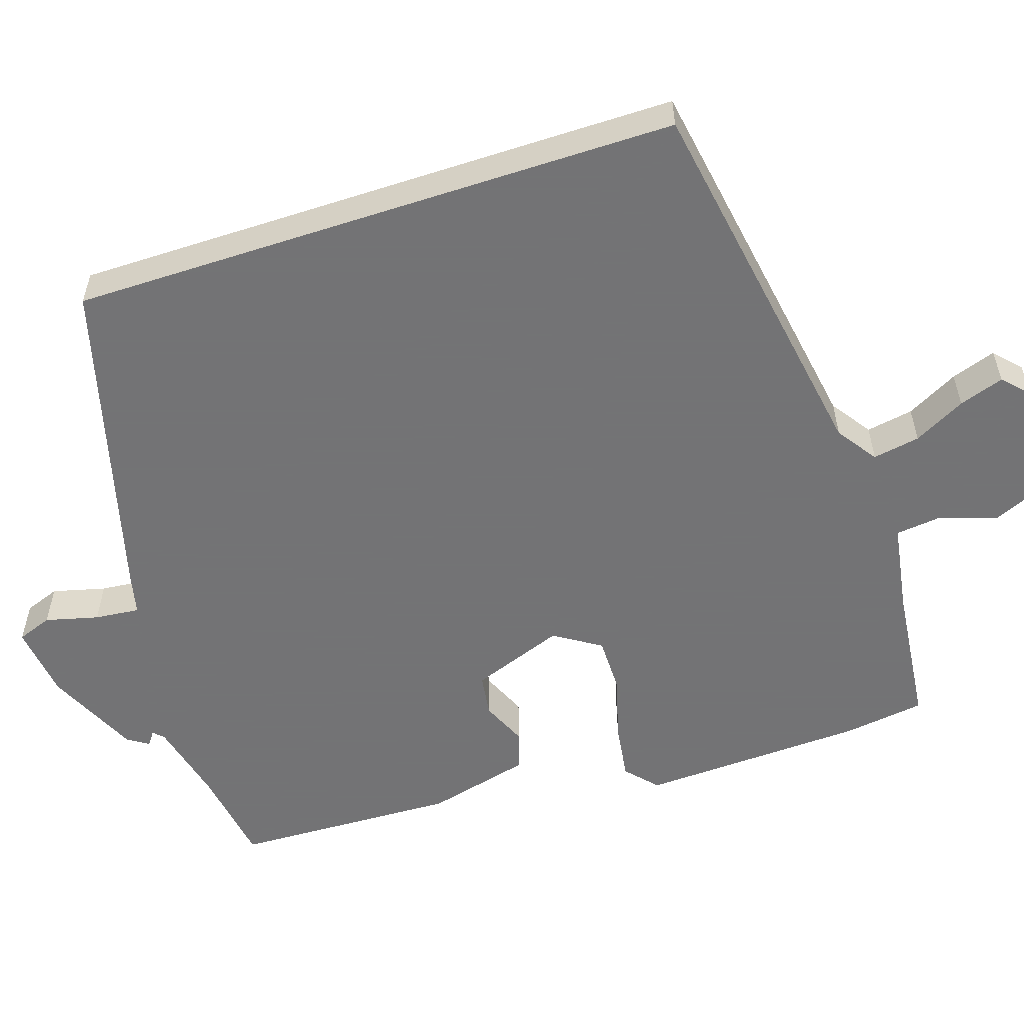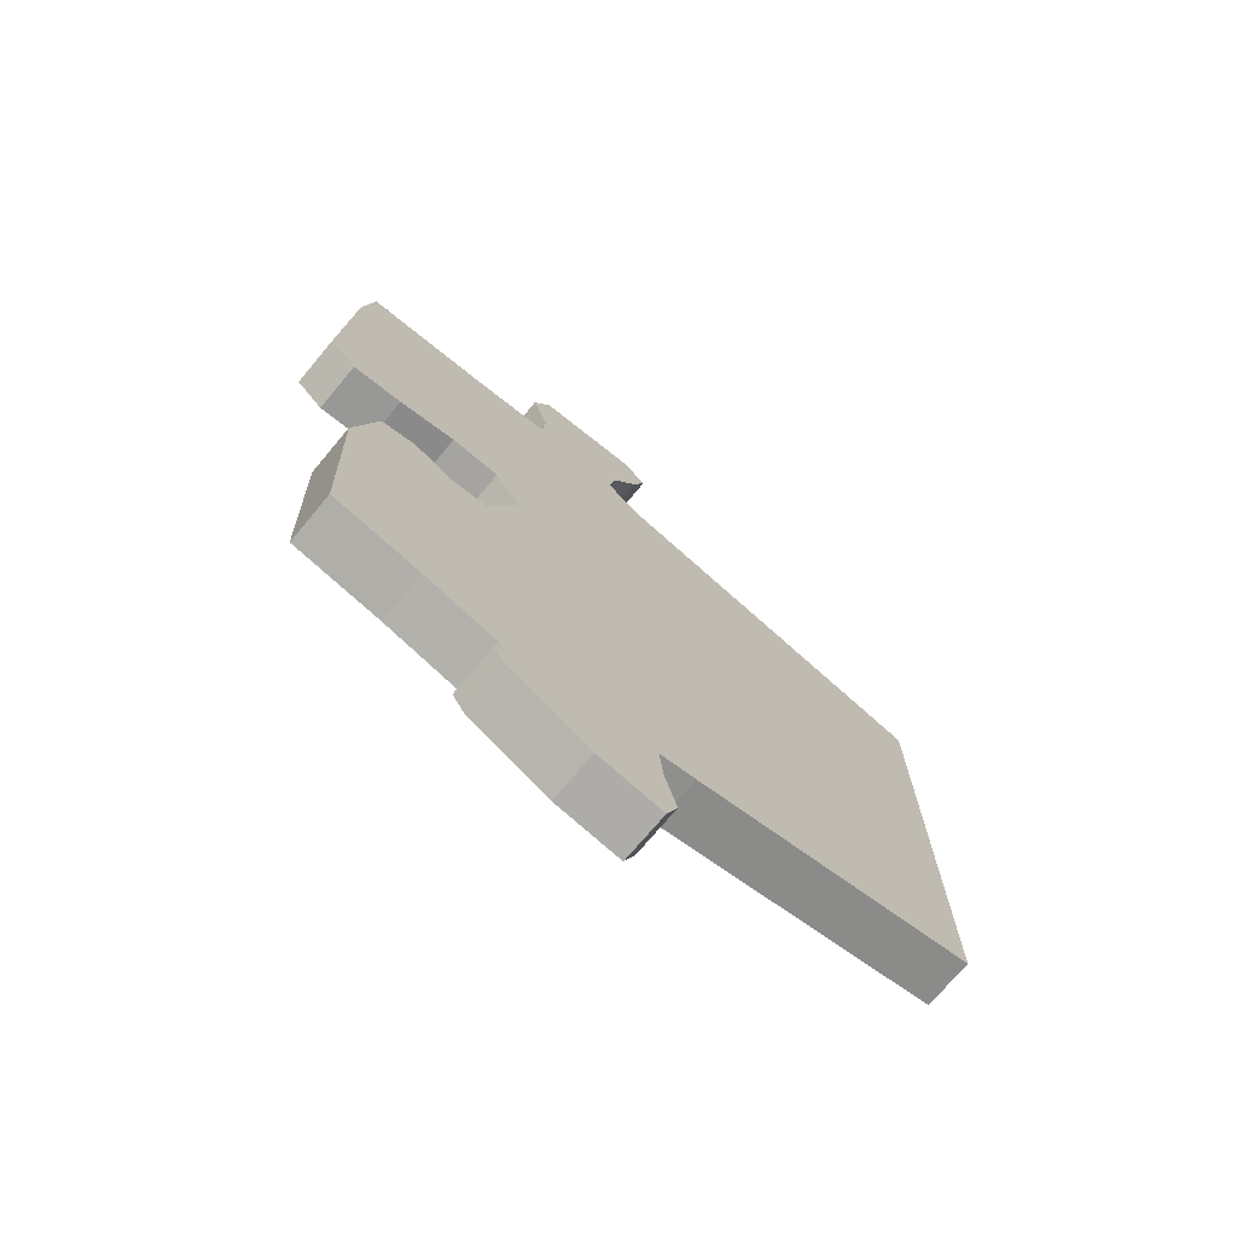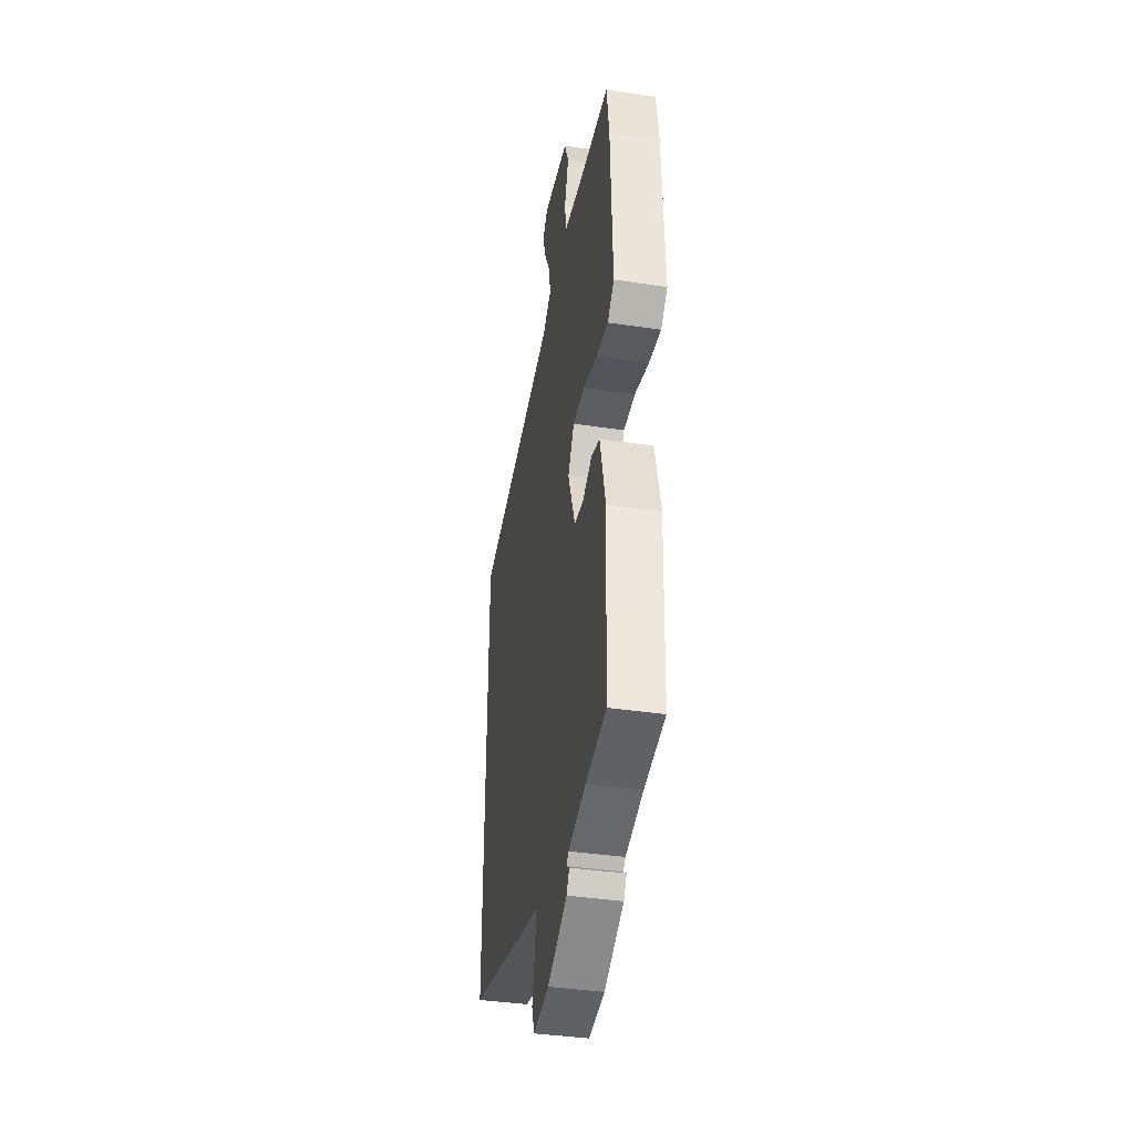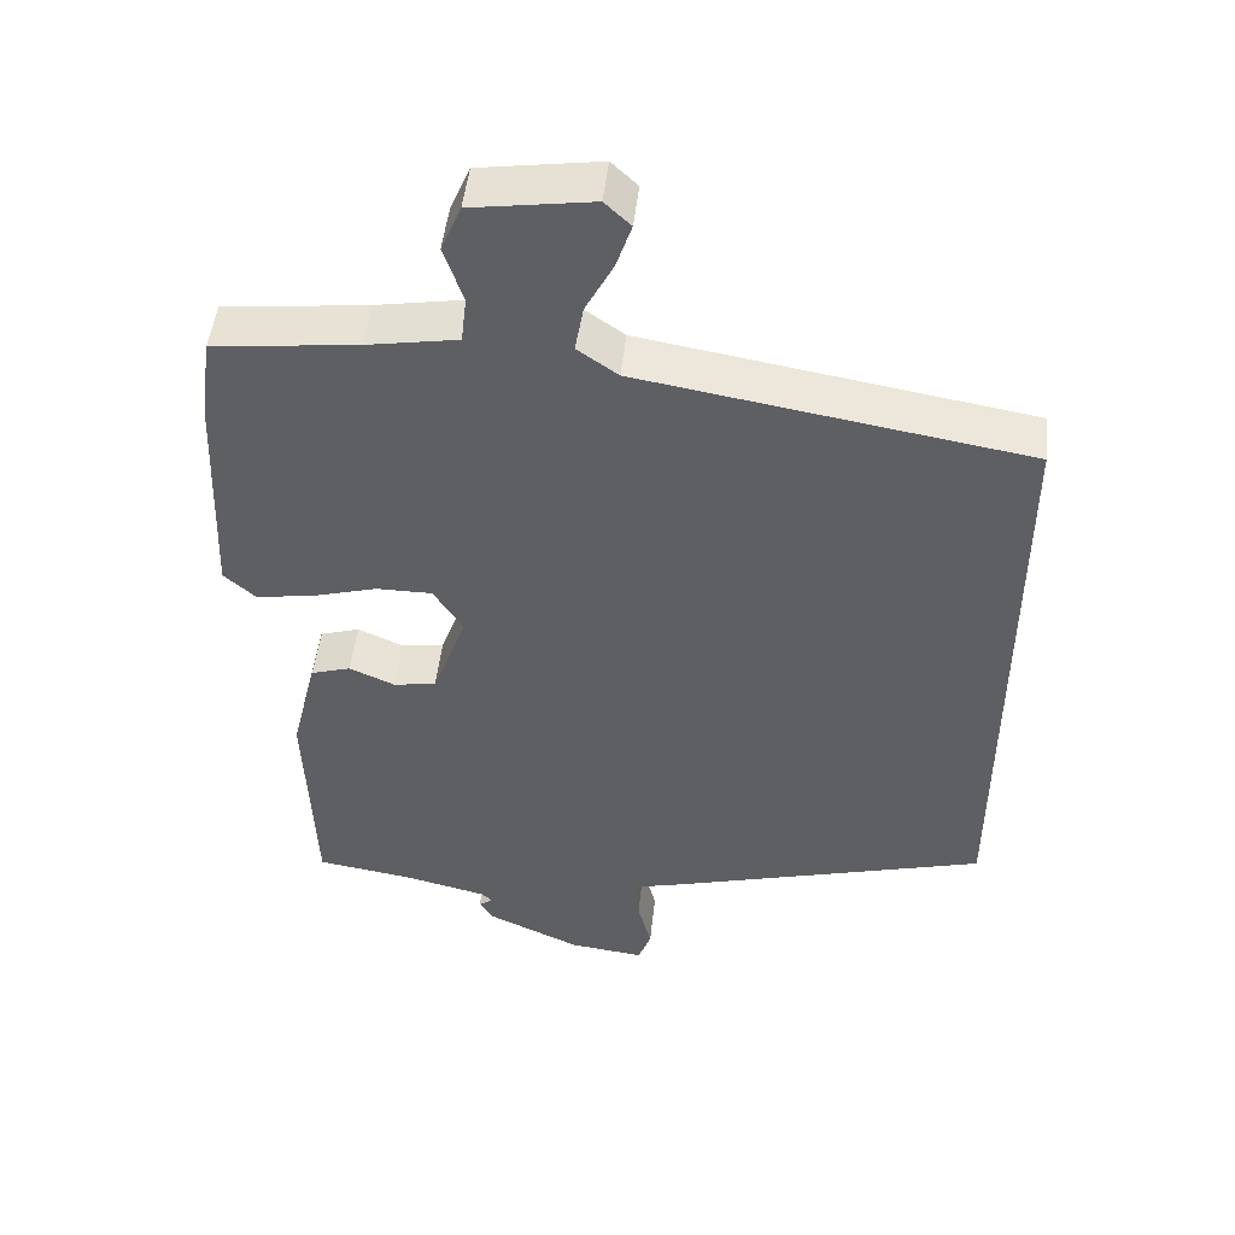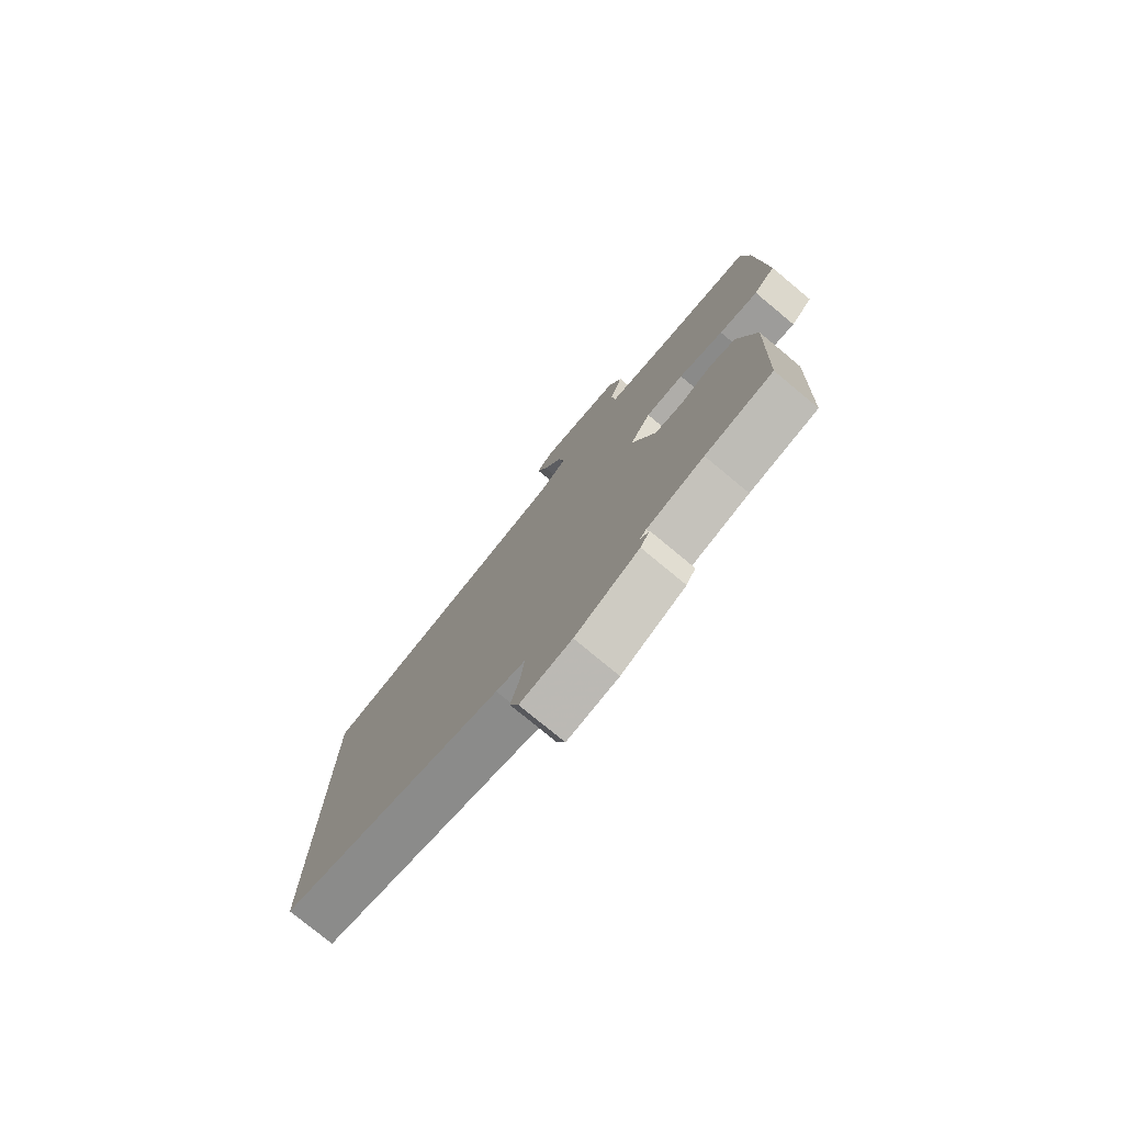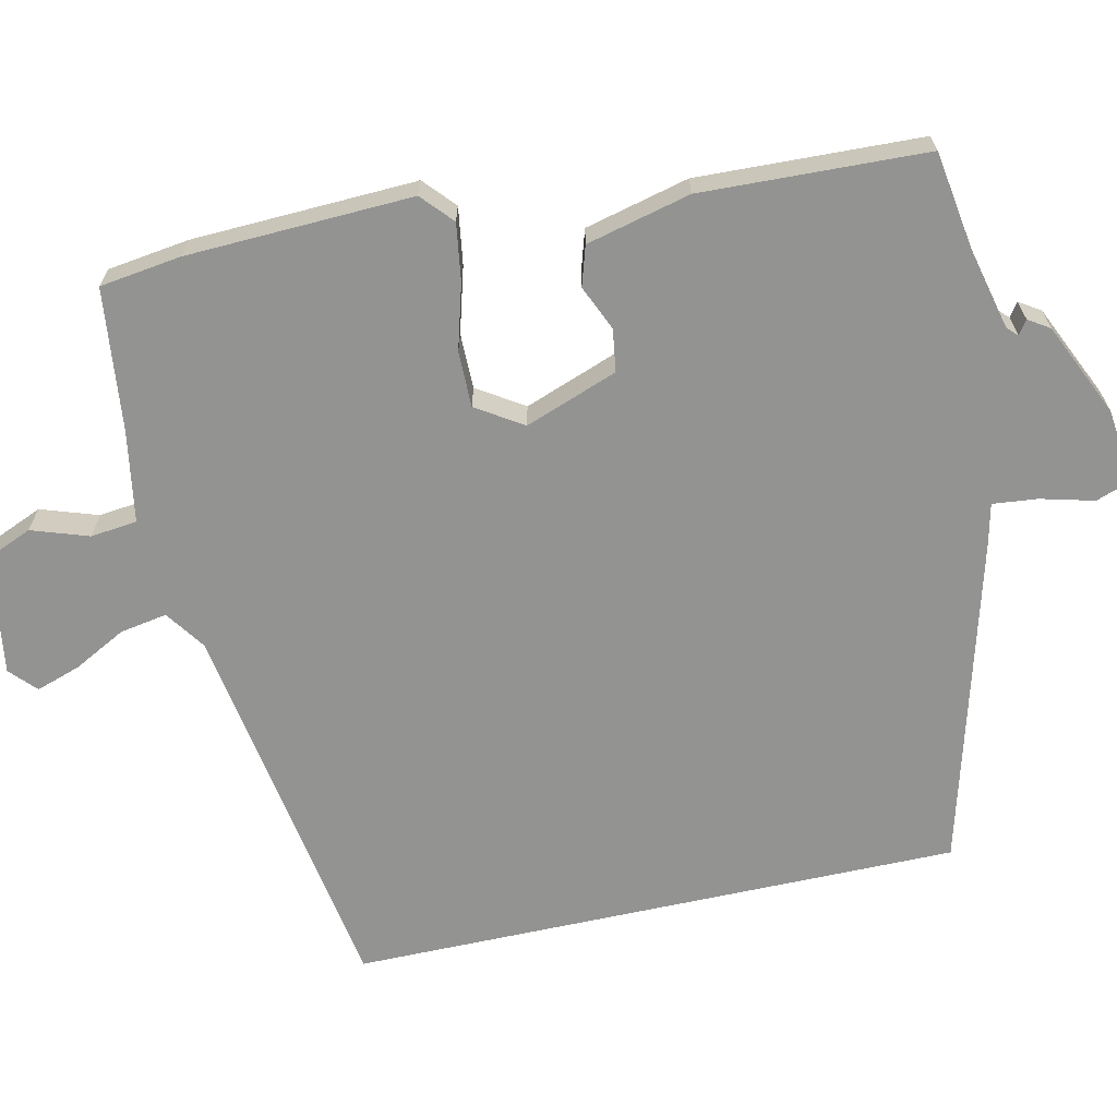
<metadata>
{"format":"obj","ext":"obj","renderer":"f3d","projection":"perspective","resolution":1024,"background":"white","views":[{"elev":-56.0,"azim":-71.8,"up":"+Y"},{"elev":-73.4,"azim":140.0,"up":"+Z"},{"elev":-39.0,"azim":79.4,"up":"+Z"},{"elev":48.5,"azim":-173.8,"up":"+Z"},{"elev":-77.4,"azim":50.3,"up":"+Z"},{"elev":-66.7,"azim":102.4,"up":"+Y"}]}
</metadata>
<code>
v -0.5 0.07 -0.362
v -0.5 0.07 0.441
v 0.005 0.07 0.525
v 0.058 0.07 0.562
v 0.047 0.07 0.624
v 0.011 0.07 0.692
v -0.009 0.07 0.751
v 0.025 0.07 0.783
v 0.182 0.07 0.76
v 0.208 0.07 0.699
v 0.183 0.07 0.624
v 0.19 0.07 0.563
v 0.309 0.07 0.543
v 0.497 0.07 0.522
v 0.512 0.07 0.415
v 0.524 0.07 0.118
v 0.483 0.07 0.081
v 0.408 0.07 0.092
v 0.322 0.07 0.116
v 0.249 0.07 0.116
v 0.21 0.07 0.055
v 0.255 0.07 -0.067
v 0.311 0.07 -0.075
v 0.37 0.07 -0.049
v 0.422 0.07 -0.065
v 0.456 0.07 -0.202
v 0.445 0.07 -0.498
v 0.317 0.07 -0.518
v 0.209 0.07 -0.544
v 0.196 0.07 -0.557
v 0.214 0.07 -0.57
v 0.196 0.07 -0.598
v 0.074 0.07 -0.654
v -0.024 0.07 -0.666
v -0.041 0.07 -0.62
v -0.023 0.07 -0.55
v -0.017 0.07 -0.491
v -0.072 0.07 -0.478
v -0.5 0 -0.362
v -0.5 0 0.441
v 0.005 0 0.525
v 0.058 0 0.562
v 0.047 0 0.624
v 0.011 0 0.692
v -0.009 0 0.751
v 0.025 0 0.783
v 0.182 0 0.76
v 0.208 0 0.699
v 0.183 0 0.624
v 0.19 0 0.563
v 0.309 0 0.543
v 0.497 0 0.522
v 0.512 0 0.415
v 0.524 0 0.118
v 0.483 0 0.081
v 0.408 0 0.092
v 0.322 0 0.116
v 0.249 0 0.116
v 0.21 0 0.055
v 0.255 0 -0.067
v 0.311 0 -0.075
v 0.37 0 -0.049
v 0.422 0 -0.065
v 0.456 0 -0.202
v 0.445 0 -0.498
v 0.317 0 -0.518
v 0.209 0 -0.544
v 0.196 0 -0.557
v 0.214 0 -0.57
v 0.196 0 -0.598
v 0.074 0 -0.654
v -0.024 0 -0.666
v -0.041 0 -0.62
v -0.023 0 -0.55
v -0.017 0 -0.491
v -0.072 0 -0.478
f 37 38 1 2
f 33 34 35 36
f 33 36 37
f 30 31 32 33
f 29 30 33 37
f 28 29 37 2
f 23 24 25 26
f 22 23 26 27
f 16 17 18 19
f 16 19 20
f 13 14 15 16
f 12 13 16 20
f 8 9 10 11
f 8 11 12
f 5 6 7 8
f 4 5 8 12
f 3 4 12 20
f 22 27 28 2
f 2 3 20 21
f 2 21 22
f 40 39 76 75
f 74 73 72 71
f 75 74 71
f 71 70 69 68
f 75 71 68 67
f 40 75 67 66
f 64 63 62 61
f 65 64 61 60
f 57 56 55 54
f 58 57 54
f 54 53 52 51
f 58 54 51 50
f 49 48 47 46
f 50 49 46
f 46 45 44 43
f 50 46 43 42
f 58 50 42 41
f 40 66 65 60
f 59 58 41 40
f 60 59 40
f 1 39 40 2
f 2 40 41 3
f 3 41 42 4
f 4 42 43 5
f 5 43 44 6
f 6 44 45 7
f 7 45 46 8
f 8 46 47 9
f 9 47 48 10
f 10 48 49 11
f 11 49 50 12
f 12 50 51 13
f 13 51 52 14
f 14 52 53 15
f 15 53 54 16
f 16 54 55 17
f 17 55 56 18
f 18 56 57 19
f 19 57 58 20
f 20 58 59 21
f 21 59 60 22
f 22 60 61 23
f 23 61 62 24
f 24 62 63 25
f 25 63 64 26
f 26 64 65 27
f 27 65 66 28
f 28 66 67 29
f 29 67 68 30
f 30 68 69 31
f 31 69 70 32
f 32 70 71 33
f 33 71 72 34
f 34 72 73 35
f 35 73 74 36
f 36 74 75 37
f 37 75 76 38
f 38 76 39 1

</code>
